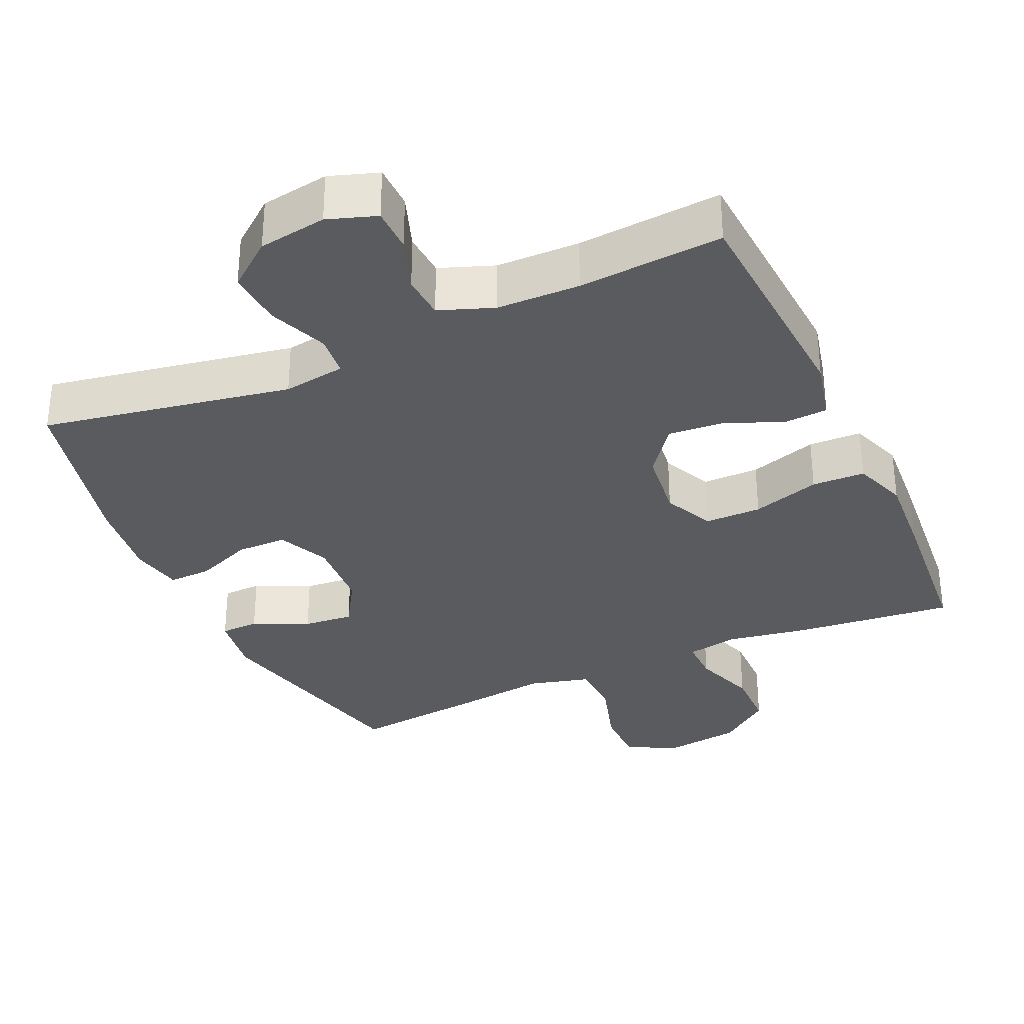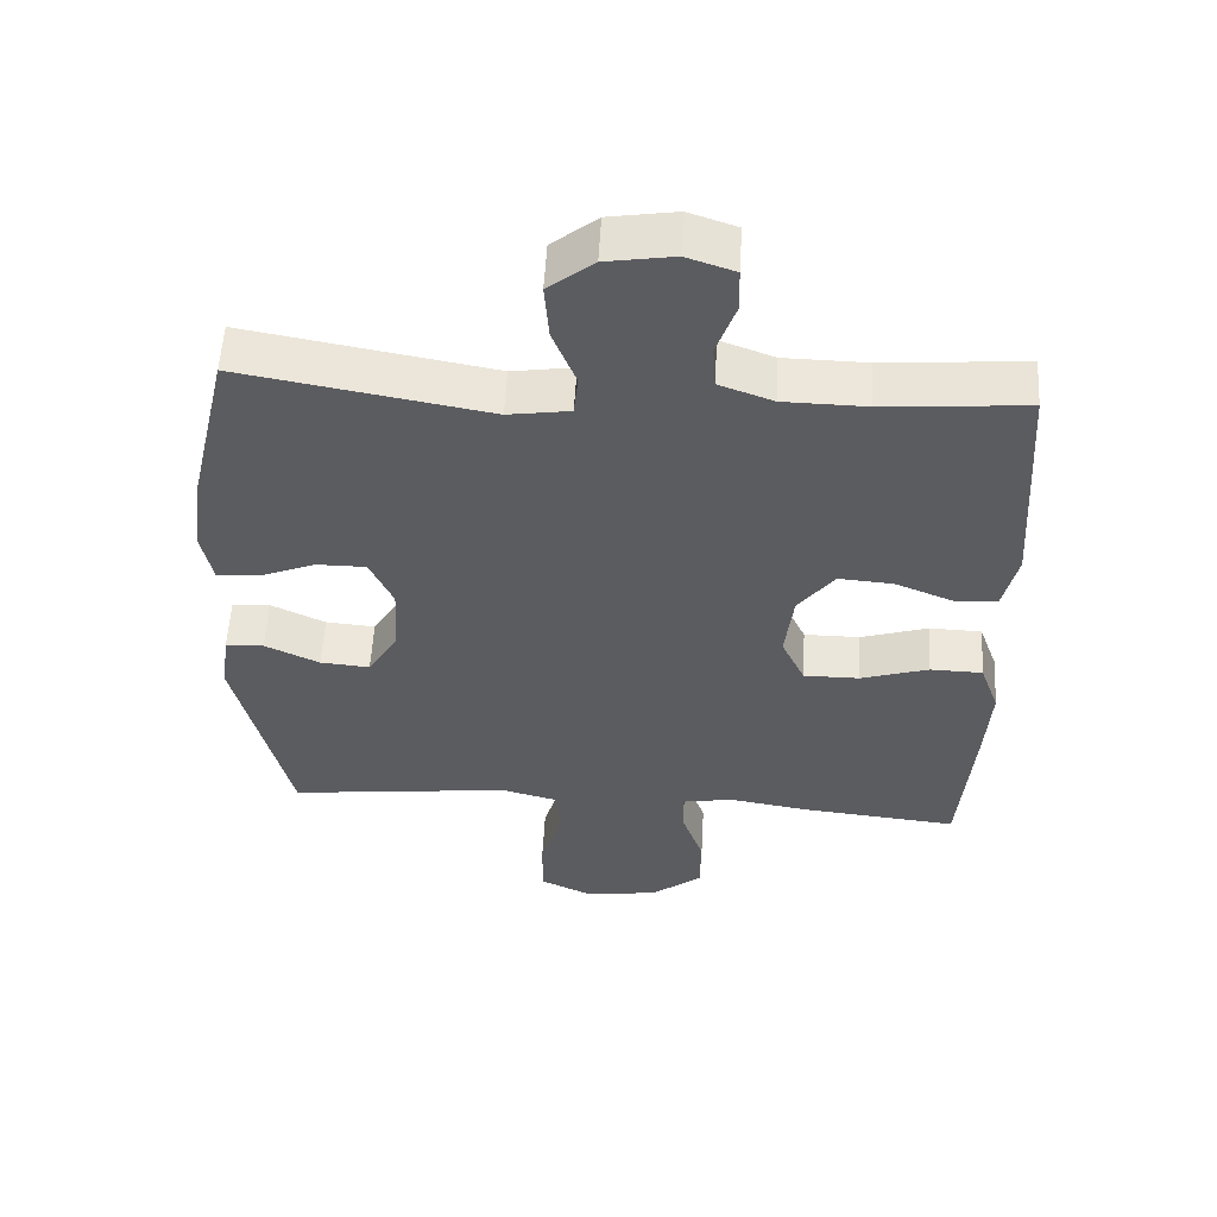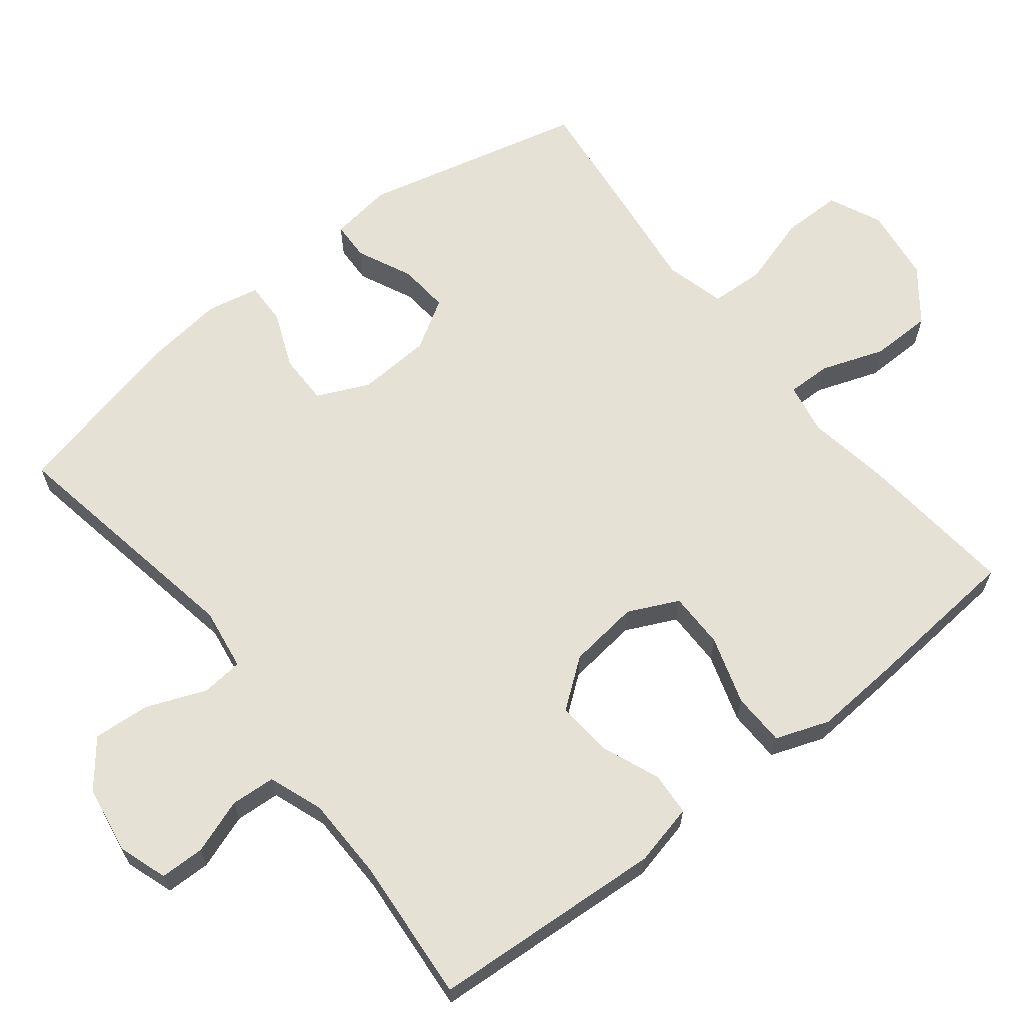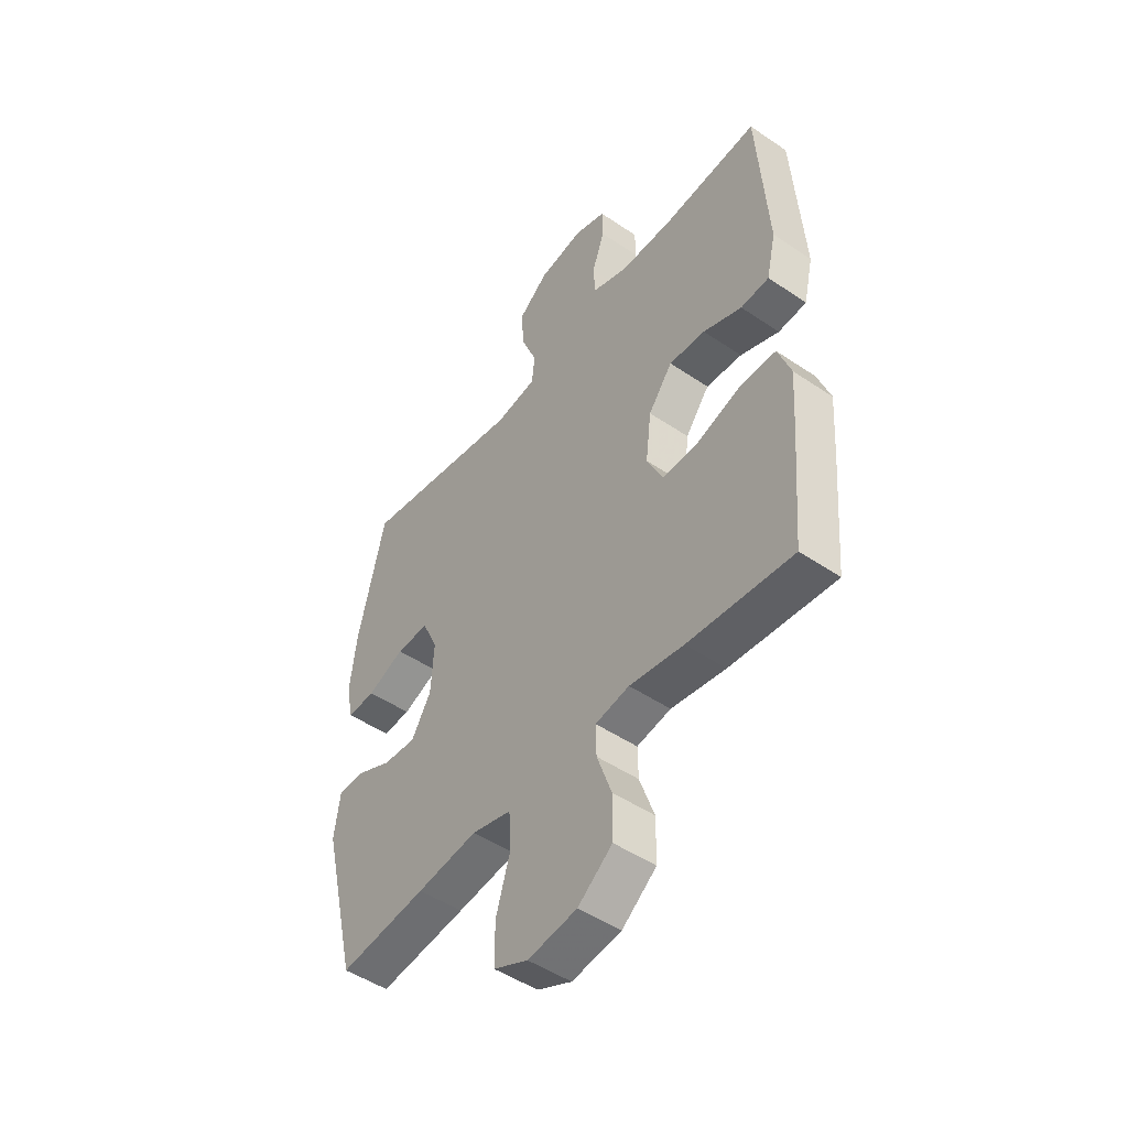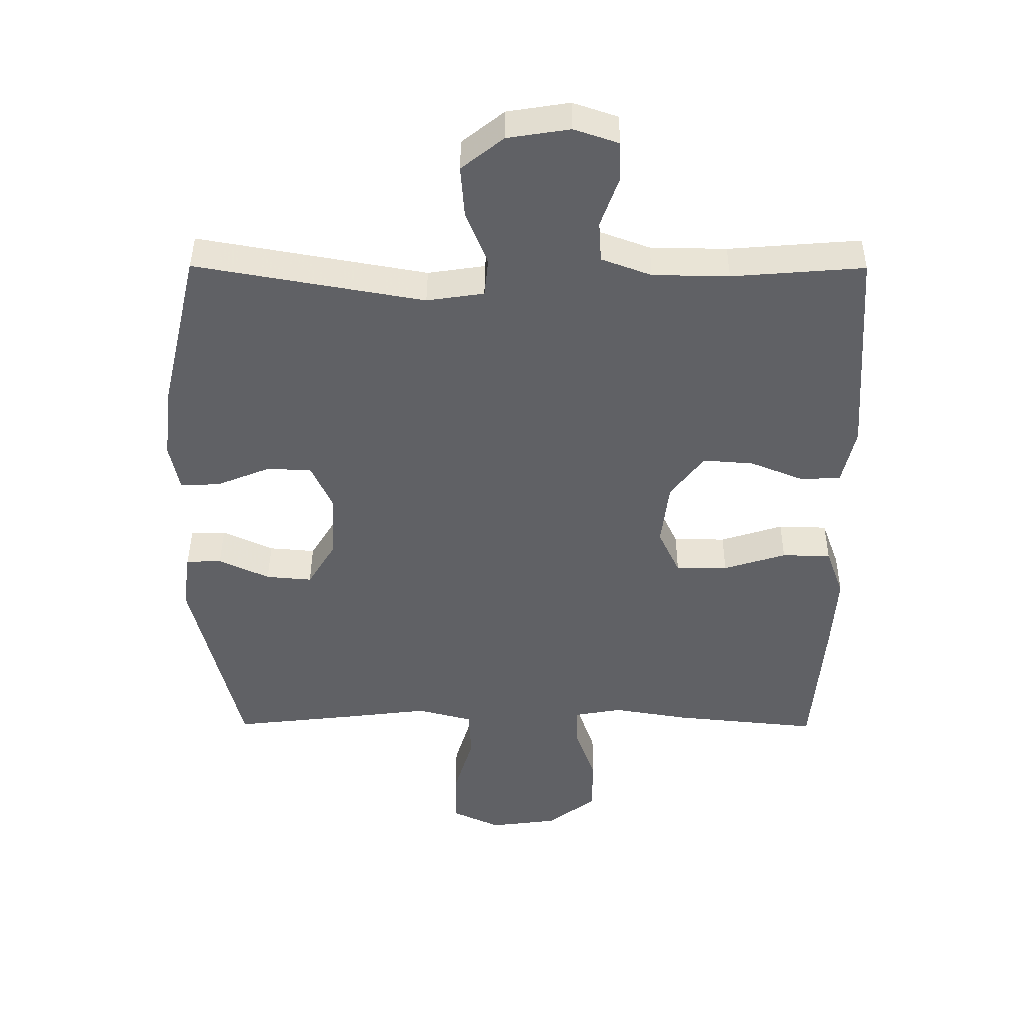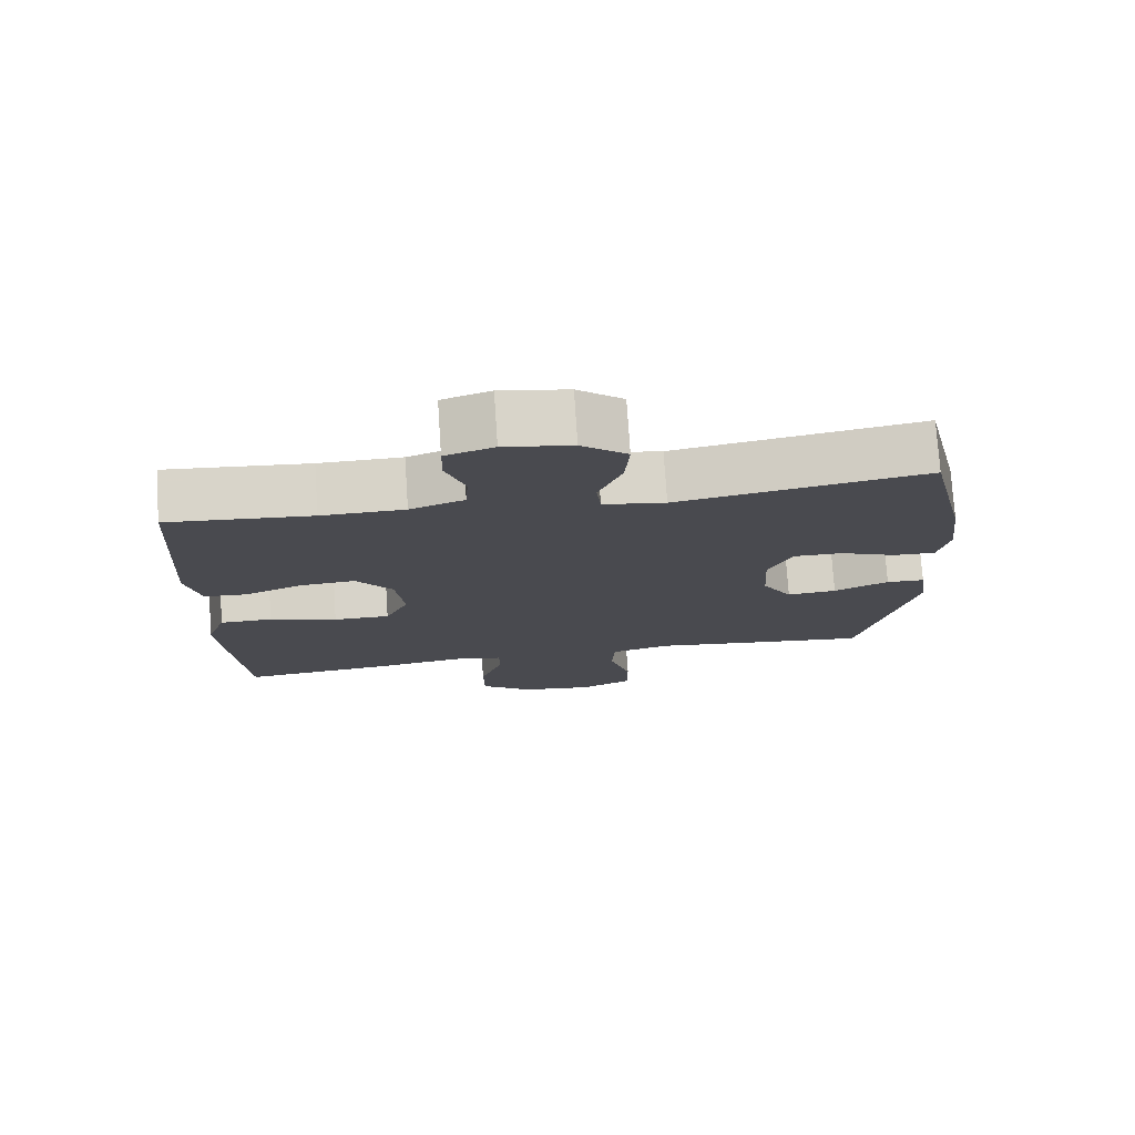
<metadata>
{"format":"obj","ext":"obj","renderer":"f3d","projection":"perspective","resolution":1024,"background":"white","views":[{"elev":-32.7,"azim":24.3,"up":"+Y"},{"elev":55.0,"azim":3.2,"up":"+Z"},{"elev":64.6,"azim":51.8,"up":"+Y"},{"elev":-48.9,"azim":53.0,"up":"+Z"},{"elev":42.1,"azim":0.3,"up":"+Z"},{"elev":76.1,"azim":176.2,"up":"+Z"}]}
</metadata>
<code>
v 0.5 0.07 0.5
v 0.521 0.07 0.175
v 0.501 0.07 0.089
v 0.441 0.07 0.085
v 0.359 0.07 0.118
v 0.282 0.07 0.124
v 0.231 0.07 0.057
v 0.219 0.07 -0.042
v 0.252 0.07 -0.112
v 0.331 0.07 -0.112
v 0.426 0.07 -0.082
v 0.5 0.07 -0.084
v 0.527 0.07 -0.159
v 0.519 0.07 -0.276
v 0.5 0.07 -0.5
v 0.279 0.07 -0.478
v 0.164 0.07 -0.459
v 0.092 0.07 -0.472
v 0.093 0.07 -0.533
v 0.124 0.07 -0.621
v 0.123 0.07 -0.706
v 0.05 0.07 -0.762
v -0.054 0.07 -0.776
v -0.127 0.07 -0.742
v -0.127 0.07 -0.659
v -0.097 0.07 -0.56
v -0.101 0.07 -0.485
v -0.185 0.07 -0.463
v -0.314 0.07 -0.479
v -0.5 0.07 -0.5
v -0.575 0.07 -0.189
v -0.563 0.07 -0.102
v -0.509 0.07 -0.1
v -0.432 0.07 -0.136
v -0.362 0.07 -0.142
v -0.32 0.07 -0.073
v -0.314 0.07 0.03
v -0.347 0.07 0.102
v -0.417 0.07 0.102
v -0.496 0.07 0.07
v -0.556 0.07 0.068
v -0.571 0.07 0.141
v -0.557 0.07 0.256
v -0.5 0.07 0.5
v -0.152 0.07 0.438
v -0.065 0.07 0.451
v -0.059 0.07 0.509
v -0.092 0.07 0.592
v -0.098 0.07 0.671
v -0.034 0.07 0.722
v 0.061 0.07 0.737
v 0.129 0.07 0.714
v 0.13 0.07 0.652
v 0.103 0.07 0.576
v 0.107 0.07 0.514
v 0.183 0.07 0.486
v 0.299 0.07 0.484
v 0.5 0 0.5
v 0.521 0 0.175
v 0.501 0 0.089
v 0.441 0 0.085
v 0.359 0 0.118
v 0.282 0 0.124
v 0.231 0 0.057
v 0.219 0 -0.042
v 0.252 0 -0.112
v 0.331 0 -0.112
v 0.426 0 -0.082
v 0.5 0 -0.084
v 0.527 0 -0.159
v 0.519 0 -0.276
v 0.5 0 -0.5
v 0.279 0 -0.478
v 0.164 0 -0.459
v 0.092 0 -0.472
v 0.093 0 -0.533
v 0.124 0 -0.621
v 0.123 0 -0.706
v 0.05 0 -0.762
v -0.054 0 -0.776
v -0.127 0 -0.742
v -0.127 0 -0.659
v -0.097 0 -0.56
v -0.101 0 -0.485
v -0.185 0 -0.463
v -0.314 0 -0.479
v -0.5 0 -0.5
v -0.575 0 -0.189
v -0.563 0 -0.102
v -0.509 0 -0.1
v -0.432 0 -0.136
v -0.362 0 -0.142
v -0.32 0 -0.073
v -0.314 0 0.03
v -0.347 0 0.102
v -0.417 0 0.102
v -0.496 0 0.07
v -0.556 0 0.068
v -0.571 0 0.141
v -0.557 0 0.256
v -0.5 0 0.5
v -0.152 0 0.438
v -0.065 0 0.451
v -0.059 0 0.509
v -0.092 0 0.592
v -0.098 0 0.671
v -0.034 0 0.722
v 0.061 0 0.737
v 0.129 0 0.714
v 0.13 0 0.652
v 0.103 0 0.576
v 0.107 0 0.514
v 0.183 0 0.486
v 0.299 0 0.484
f 52 53 54
f 51 52 54
f 50 51 54
f 49 50 54
f 48 49 54
f 47 48 54
f 46 47 54 55
f 43 44 45
f 42 43 45
f 41 42 45
f 40 41 45
f 39 40 45
f 38 39 45 46
f 46 55 56
f 38 46 56
f 37 38 56
f 32 33 34
f 31 32 34
f 30 31 34
f 29 30 34
f 28 29 34
f 27 28 34 35
f 24 25 26
f 23 24 26
f 22 23 26
f 21 22 26
f 20 21 26
f 19 20 26
f 18 19 26 27
f 27 35 36
f 18 27 36
f 17 18 36
f 15 16 17
f 14 15 17
f 13 14 17
f 12 13 17
f 11 12 17
f 10 11 17
f 3 4 5
f 2 3 5
f 1 2 5
f 57 1 5
f 57 5 6
f 56 57 6 7
f 37 56 7 8
f 36 37 8 9
f 17 36 9
f 9 10 17
f 111 110 109
f 111 109 108
f 111 108 107
f 111 107 106
f 111 106 105
f 111 105 104
f 112 111 104 103
f 102 101 100
f 102 100 99
f 102 99 98
f 102 98 97
f 102 97 96
f 103 102 96 95
f 113 112 103
f 113 103 95
f 113 95 94
f 91 90 89
f 91 89 88
f 91 88 87
f 91 87 86
f 91 86 85
f 92 91 85 84
f 83 82 81
f 83 81 80
f 83 80 79
f 83 79 78
f 83 78 77
f 83 77 76
f 84 83 76 75
f 93 92 84
f 93 84 75
f 93 75 74
f 74 73 72
f 74 72 71
f 74 71 70
f 74 70 69
f 74 69 68
f 74 68 67
f 62 61 60
f 62 60 59
f 62 59 58
f 62 58 114
f 63 62 114
f 64 63 114 113
f 65 64 113 94
f 66 65 94 93
f 66 93 74
f 74 67 66
f 1 58 59 2
f 2 59 60 3
f 3 60 61 4
f 4 61 62 5
f 5 62 63 6
f 6 63 64 7
f 7 64 65 8
f 8 65 66 9
f 9 66 67 10
f 10 67 68 11
f 11 68 69 12
f 12 69 70 13
f 13 70 71 14
f 14 71 72 15
f 15 72 73 16
f 16 73 74 17
f 17 74 75 18
f 18 75 76 19
f 19 76 77 20
f 20 77 78 21
f 21 78 79 22
f 22 79 80 23
f 23 80 81 24
f 24 81 82 25
f 25 82 83 26
f 26 83 84 27
f 27 84 85 28
f 28 85 86 29
f 29 86 87 30
f 30 87 88 31
f 31 88 89 32
f 32 89 90 33
f 33 90 91 34
f 34 91 92 35
f 35 92 93 36
f 36 93 94 37
f 37 94 95 38
f 38 95 96 39
f 39 96 97 40
f 40 97 98 41
f 41 98 99 42
f 42 99 100 43
f 43 100 101 44
f 44 101 102 45
f 45 102 103 46
f 46 103 104 47
f 47 104 105 48
f 48 105 106 49
f 49 106 107 50
f 50 107 108 51
f 51 108 109 52
f 52 109 110 53
f 53 110 111 54
f 54 111 112 55
f 55 112 113 56
f 56 113 114 57
f 57 114 58 1

</code>
